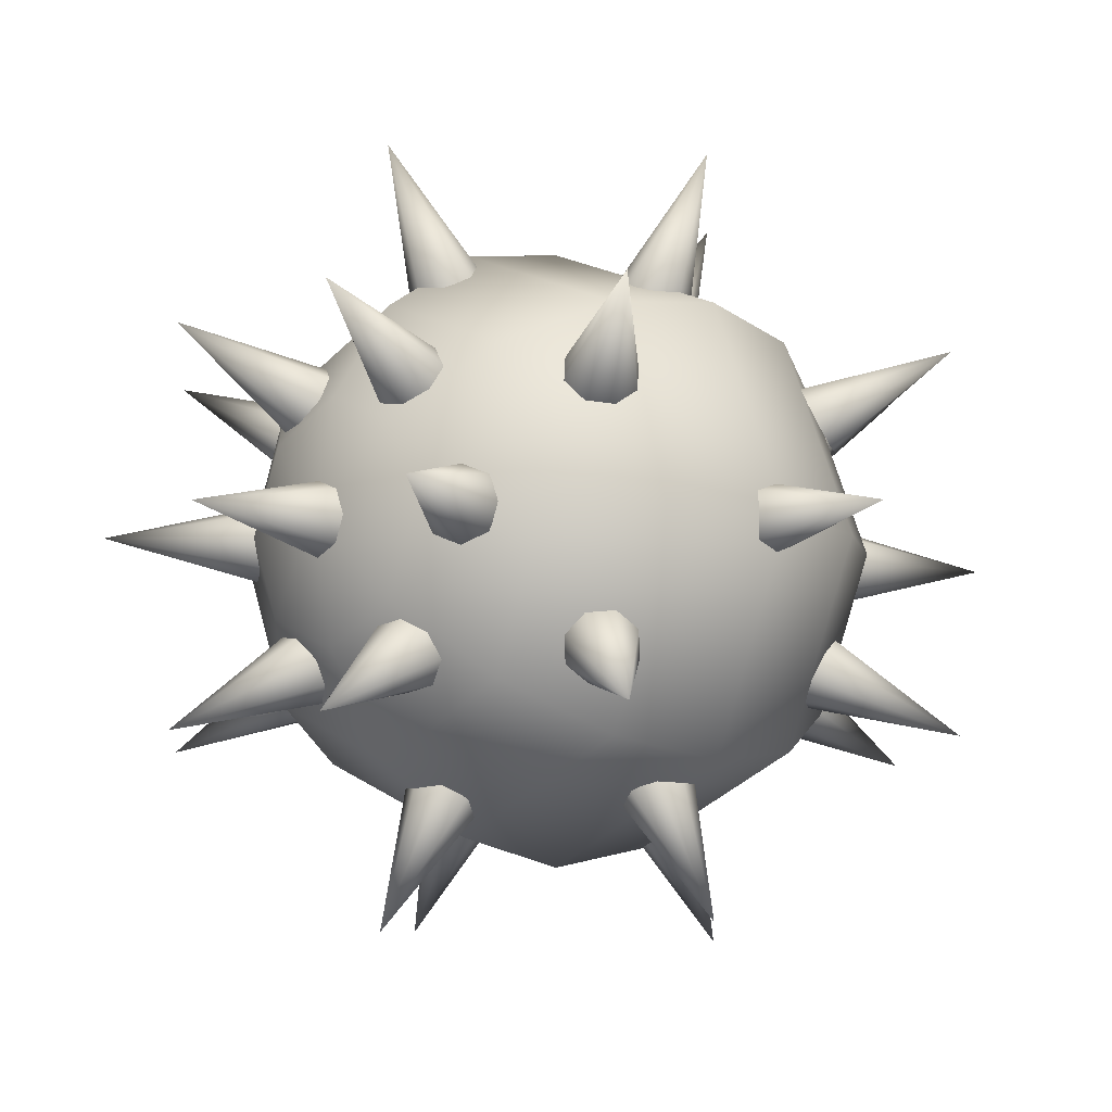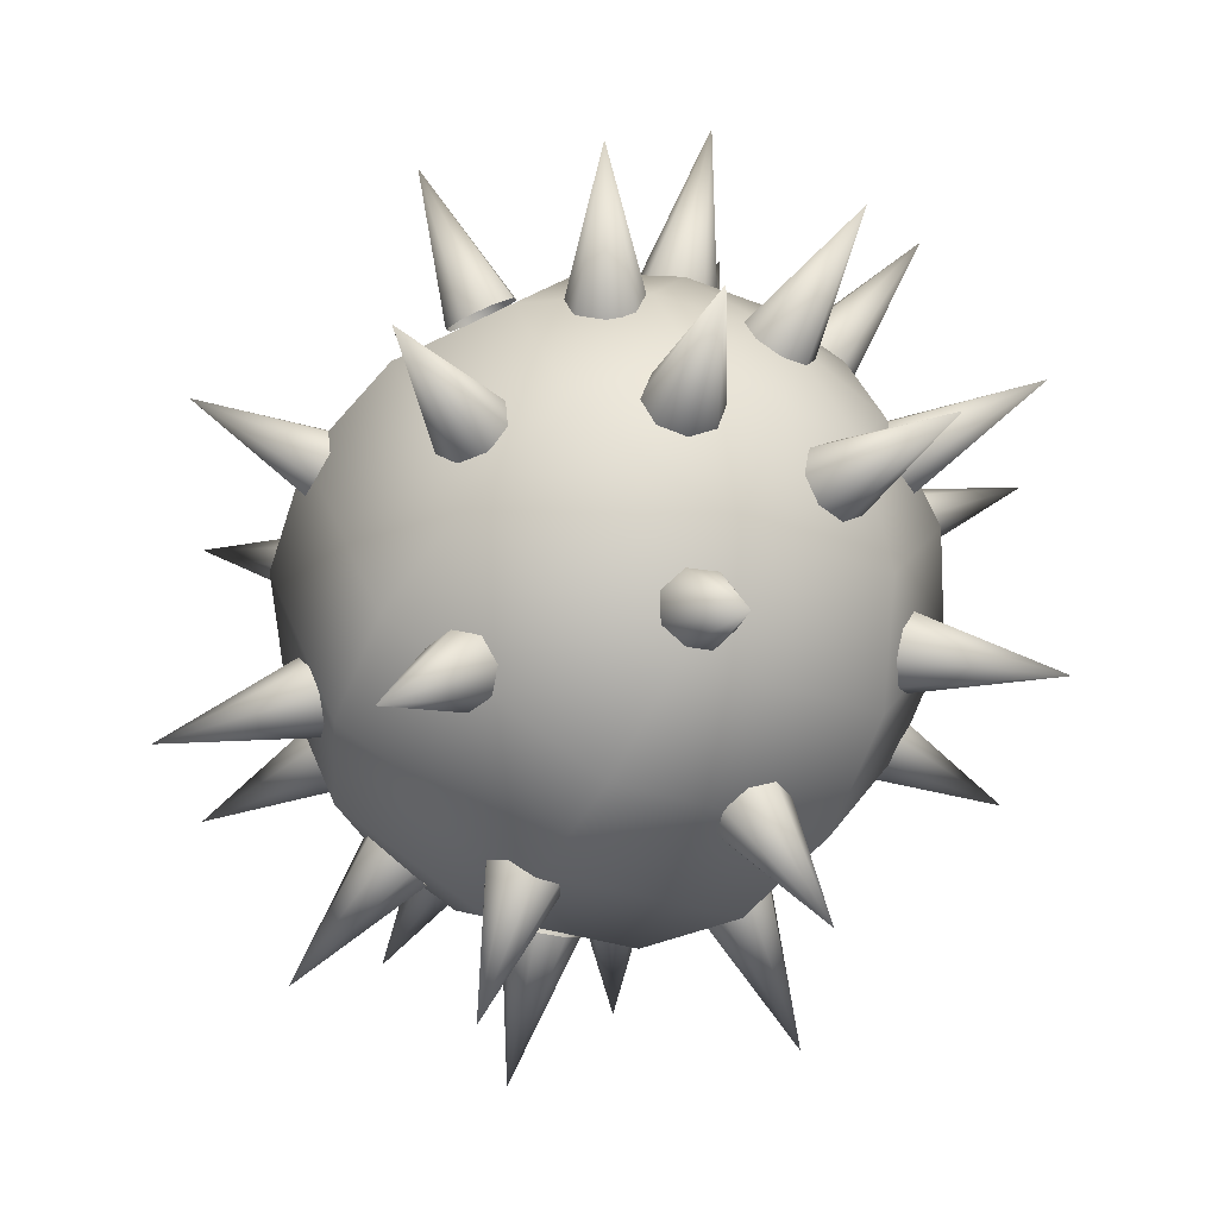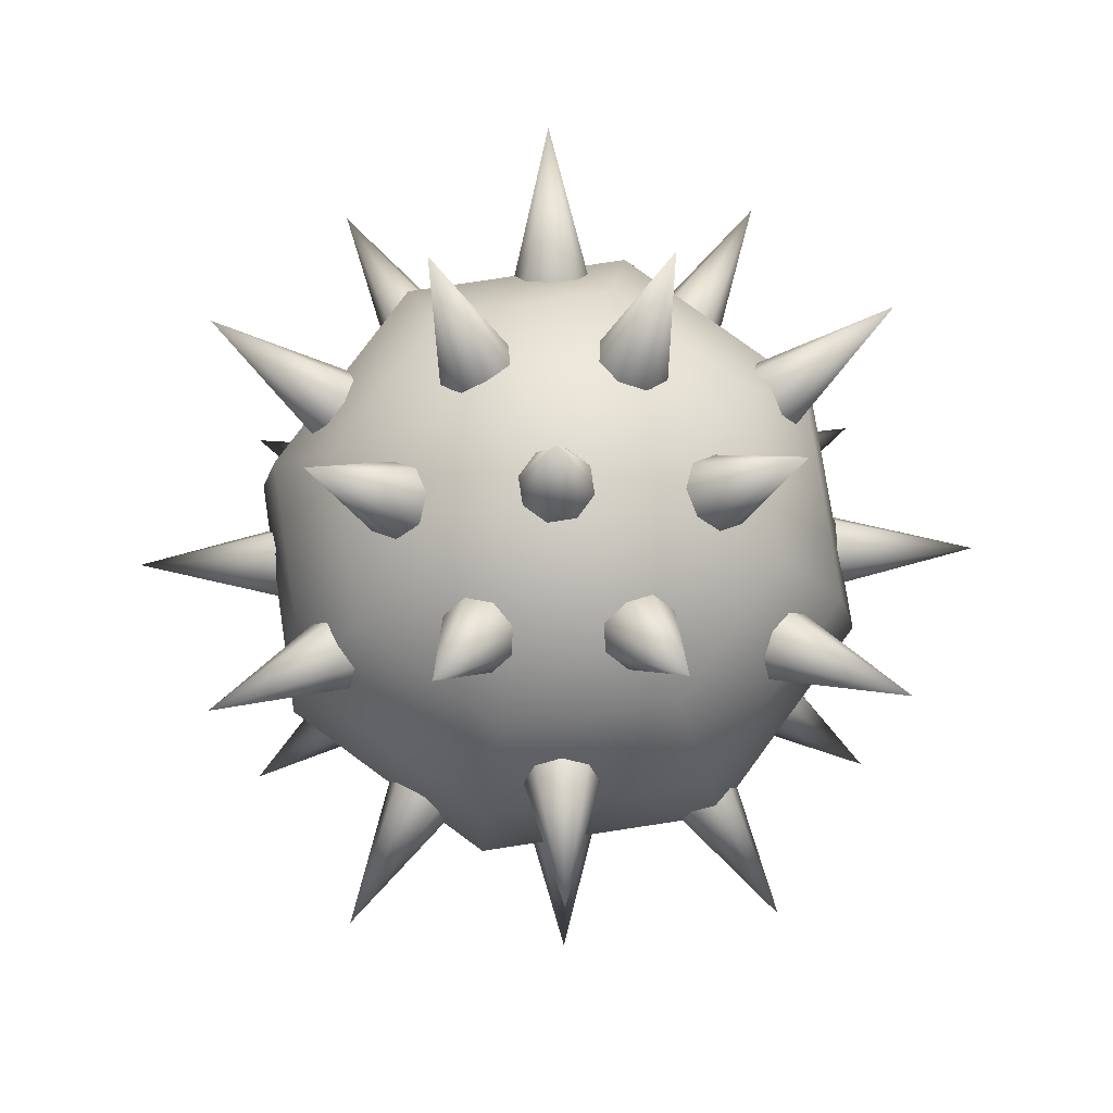
<metadata>
{"format":"obj","ext":"obj","renderer":"f3d","projection":"perspective","resolution":1024,"background":"white","views":[{"elev":-9.4,"azim":46.6,"up":"+Z"},{"elev":-62.6,"azim":150.5,"up":"+Z"},{"elev":77.6,"azim":-121.2,"up":"+Y"}]}
</metadata>
<code>
o Sphere_Cactus_A
v -0.2283 1.623 -0.2283
v -0.4219 1.44 -0.4219
v -0.5512 1.167 -0.5512
v -0.5966 0.8438 -0.5966
v -0.5512 0.5209 -0.5512
v -0.4219 0.2471 -0.4219
v -0.2283 0.06423 -0.2283
v 0 1.623 -0.3229
v 0 1.44 -0.5966
v 0 1.167 -0.7795
v 0 0.8438 -0.8438
v 0 0.5209 -0.7795
v 0 0.2471 -0.5966
v 0 0.06423 -0.3229
v 0.2283 1.623 -0.2283
v 0.4219 1.44 -0.4219
v 0.5512 1.167 -0.5512
v 0.5966 0.8438 -0.5966
v 0.5512 0.5209 -0.5512
v 0.4219 0.2471 -0.4219
v 0.2283 0.06423 -0.2283
v 0.3229 1.623 0
v 0.5966 1.44 0
v 0.7795 1.167 0
v 0.8438 0.8438 0
v 0.7795 0.5209 0
v 0.5966 0.2471 0
v 0.3229 0.06423 0
v 0.2283 1.623 0.2283
v 0.4219 1.44 0.4219
v 0.5512 1.167 0.5512
v 0.5966 0.8438 0.5966
v 0.5512 0.5209 0.5512
v 0.4219 0.2471 0.4219
v 0.2283 0.06423 0.2283
v 0 1.623 0.3229
v 0 1.44 0.5966
v 0 1.167 0.7795
v 0 0.8438 0.8438
v 0 0.5209 0.7795
v 0 0.2471 0.5966
v 0 0.06423 0.3229
v -0.2283 1.623 0.2283
v -0.4219 1.44 0.4219
v -0.5512 1.167 0.5512
v -0.5966 0.8438 0.5966
v -0.5512 0.5209 0.5512
v -0.4219 0.2471 0.4219
v -0.2283 0.06423 0.2283
v 0 0 0
v 0 1.688 0
v -0.3229 1.623 0
v -0.5966 1.44 0
v -0.7795 1.167 0
v -0.8438 0.8438 0
v -0.7795 0.5209 0
v -0.5966 0.2471 0
v -0.3229 0.06423 0
v -0.1013 1.656 -0
v -0.0716 1.656 -0.0716
v 0 1.656 -0.1013
v 0.0716 1.656 -0.0716
v 0.1013 1.656 -0
v 0.0716 1.656 0.0716
v 0 1.656 0.1013
v -0.0716 1.656 0.0716
v 0 2.061 -0
v -0.1013 1.656 -0
v -0.0716 1.656 -0.0716
v 0 1.656 -0.1013
v 0.0716 1.656 -0.0716
v 0.1013 1.656 -0
v 0.0716 1.656 0.0716
v 0 1.656 0.1013
v -0.0716 1.656 0.0716
v 0 2.061 -0
v -0.09872 1.25 0.6857
v -0.06981 1.312 0.6508
v -0 1.338 0.6364
v 0.06981 1.312 0.6508
v 0.09872 1.25 0.6857
v 0.06981 1.188 0.7206
v -0 1.162 0.7351
v -0.06981 1.188 0.7206
v -0 1.452 1.028
v -0.09872 0.4377 0.6857
v -0.06981 0.4997 0.7206
v -0 0.5254 0.7351
v 0.06981 0.4997 0.7206
v 0.09872 0.4377 0.6857
v 0.06981 0.3757 0.6508
v -0 0.35 0.6364
v -0.06981 0.3757 0.6508
v -0 0.2352 1.028
v -0.1013 0.03162 -0
v -0.0716 0.03162 0.07159
v -0 0.03162 0.1013
v 0.07159 0.03162 0.07159
v 0.1013 0.03162 -0
v 0.07159 0.03162 -0.0716
v -0 0.03162 -0.1013
v -0.0716 0.03162 -0.0716
v -0 -0.3734 -0
v -0.2907 1.547 0.301
v -0.234 1.583 0.2622
v -0.1592 1.598 0.2757
v -0.11 1.583 0.3338
v -0.1153 1.547 0.4023
v -0.172 1.511 0.4412
v -0.2469 1.496 0.4276
v -0.296 1.511 0.3696
v -0.3043 1.898 0.527
v -0.2907 1.547 0.301
v -0.234 1.583 0.2622
v -0.1592 1.598 0.2757
v -0.11 1.583 0.3338
v -0.1153 1.547 0.4023
v -0.172 1.511 0.4412
v -0.2469 1.496 0.4276
v -0.296 1.511 0.3696
v -0.3043 1.898 0.527
v -0.4691 0.8438 0.6201
v -0.4447 0.9153 0.6342
v -0.3858 0.945 0.6682
v -0.3269 0.9153 0.7022
v -0.3025 0.8438 0.7163
v -0.3269 0.7722 0.7022
v -0.3858 0.7425 0.6682
v -0.4447 0.7722 0.6342
v -0.5781 0.8438 1.001
v -0.2907 0.1404 0.301
v -0.296 0.1762 0.3696
v -0.2469 0.191 0.4276
v -0.172 0.1762 0.4412
v -0.1153 0.1404 0.4023
v -0.11 0.1046 0.3338
v -0.1592 0.0898 0.2757
v -0.234 0.1046 0.2622
v -0.3043 -0.2103 0.527
v -0.6432 1.25 0.2574
v -0.5985 1.312 0.265
v -0.5511 1.338 0.3182
v -0.5287 1.312 0.3859
v -0.5445 1.25 0.4284
v -0.5892 1.188 0.4208
v -0.6366 1.162 0.3676
v -0.659 1.188 0.2999
v -0.89 1.452 0.5139
v -0.6432 0.4377 0.2574
v -0.659 0.4997 0.2999
v -0.6366 0.5254 0.3676
v -0.5892 0.4997 0.4208
v -0.5445 0.4377 0.4284
v -0.5287 0.3757 0.3859
v -0.5511 0.35 0.3182
v -0.5985 0.3757 0.265
v -0.89 0.2352 0.5139
v -0.4061 1.547 -0.1013
v -0.3441 1.583 -0.0716
v -0.3184 1.598 -0
v -0.3441 1.583 0.0716
v -0.4061 1.547 0.1013
v -0.4681 1.511 0.0716
v -0.4938 1.496 -0
v -0.4681 1.511 -0.0716
v -0.6086 1.898 -0
v -0.4061 1.547 -0.1013
v -0.3441 1.583 -0.0716
v -0.3184 1.598 -0
v -0.3441 1.583 0.0716
v -0.4061 1.547 0.1013
v -0.4681 1.511 0.0716
v -0.4938 1.496 -0
v -0.4681 1.511 -0.0716
v -0.6086 1.898 -0
v -0.7715 0.8438 -0.09619
v -0.7715 0.9153 -0.06802
v -0.7715 0.945 -0
v -0.7715 0.9153 0.06802
v -0.7715 0.8438 0.09619
v -0.7715 0.7722 0.06802
v -0.7715 0.7425 -0
v -0.7715 0.7722 -0.06802
v -1.156 0.8438 -0
v -0.4061 0.1404 -0.1013
v -0.4681 0.1762 -0.0716
v -0.4938 0.191 -0
v -0.4681 0.1762 0.07159
v -0.4061 0.1404 0.1013
v -0.3441 0.1046 0.07159
v -0.3184 0.0898 -0
v -0.3441 0.1046 -0.0716
v -0.6086 -0.2103 -0
v -0.5445 1.25 -0.4284
v -0.5287 1.312 -0.3859
v -0.5511 1.338 -0.3182
v -0.5985 1.312 -0.265
v -0.6432 1.25 -0.2574
v -0.659 1.188 -0.2999
v -0.6366 1.162 -0.3676
v -0.5892 1.188 -0.4208
v -0.89 1.452 -0.5139
v -0.5445 0.4377 -0.4284
v -0.5892 0.4997 -0.4208
v -0.6366 0.5254 -0.3676
v -0.659 0.4997 -0.2999
v -0.6432 0.4377 -0.2574
v -0.5985 0.3757 -0.265
v -0.5511 0.35 -0.3182
v -0.5287 0.3757 -0.3859
v -0.89 0.2352 -0.5139
v -0.1153 1.547 -0.4023
v -0.11 1.583 -0.3338
v -0.1592 1.598 -0.2757
v -0.234 1.583 -0.2622
v -0.2907 1.547 -0.301
v -0.296 1.511 -0.3696
v -0.2469 1.496 -0.4276
v -0.172 1.511 -0.4412
v -0.3043 1.898 -0.527
v -0.1153 1.547 -0.4023
v -0.11 1.583 -0.3338
v -0.1592 1.598 -0.2757
v -0.234 1.583 -0.2622
v -0.2907 1.547 -0.301
v -0.296 1.511 -0.3696
v -0.2469 1.496 -0.4276
v -0.172 1.511 -0.4412
v -0.3043 1.898 -0.527
v -0.3025 0.8438 -0.7163
v -0.3269 0.9153 -0.7022
v -0.3858 0.945 -0.6682
v -0.4447 0.9153 -0.6342
v -0.4691 0.8438 -0.6201
v -0.4447 0.7722 -0.6342
v -0.3858 0.7425 -0.6682
v -0.3269 0.7722 -0.7022
v -0.5781 0.8438 -1.001
v -0.1153 0.1404 -0.4023
v -0.172 0.1762 -0.4412
v -0.2469 0.191 -0.4276
v -0.296 0.1762 -0.3696
v -0.2907 0.1404 -0.301
v -0.234 0.1046 -0.2622
v -0.1592 0.0898 -0.2757
v -0.11 0.1046 -0.3338
v -0.3043 -0.2103 -0.527
v 0.09872 1.25 -0.6857
v 0.06981 1.312 -0.6508
v 0 1.338 -0.6364
v -0.06981 1.312 -0.6508
v -0.09872 1.25 -0.6857
v -0.06981 1.188 -0.7206
v 0 1.162 -0.7351
v 0.06981 1.188 -0.7206
v 0 1.452 -1.028
v 0.09872 0.4377 -0.6857
v 0.06981 0.4997 -0.7206
v 0 0.5254 -0.7351
v -0.0698 0.4997 -0.7206
v -0.09872 0.4377 -0.6857
v -0.0698 0.3757 -0.6508
v 0 0.35 -0.6364
v 0.06981 0.3757 -0.6508
v 0 0.2352 -1.028
v 0.2907 1.547 -0.301
v 0.234 1.583 -0.2622
v 0.1592 1.598 -0.2757
v 0.11 1.583 -0.3338
v 0.1153 1.547 -0.4023
v 0.172 1.511 -0.4412
v 0.2469 1.496 -0.4276
v 0.296 1.511 -0.3696
v 0.3043 1.898 -0.527
v 0.2907 1.547 -0.301
v 0.234 1.583 -0.2622
v 0.1592 1.598 -0.2757
v 0.11 1.583 -0.3338
v 0.1153 1.547 -0.4023
v 0.172 1.511 -0.4412
v 0.2469 1.496 -0.4276
v 0.296 1.511 -0.3696
v 0.3043 1.898 -0.527
v 0.4691 0.8438 -0.6201
v 0.4447 0.9153 -0.6342
v 0.3858 0.945 -0.6682
v 0.3269 0.9153 -0.7022
v 0.3025 0.8438 -0.7163
v 0.3269 0.7722 -0.7022
v 0.3858 0.7425 -0.6682
v 0.4447 0.7722 -0.6342
v 0.5781 0.8438 -1.001
v 0.2907 0.1404 -0.301
v 0.296 0.1762 -0.3696
v 0.2469 0.191 -0.4276
v 0.172 0.1762 -0.4412
v 0.1153 0.1404 -0.4023
v 0.11 0.1046 -0.3338
v 0.1592 0.0898 -0.2757
v 0.234 0.1046 -0.2622
v 0.3043 -0.2103 -0.527
v 0.6432 1.25 -0.2574
v 0.5985 1.312 -0.265
v 0.5511 1.338 -0.3182
v 0.5287 1.312 -0.3859
v 0.5445 1.25 -0.4284
v 0.5892 1.188 -0.4208
v 0.6366 1.162 -0.3676
v 0.659 1.188 -0.2999
v 0.89 1.452 -0.5139
v 0.6432 0.4377 -0.2574
v 0.659 0.4997 -0.2999
v 0.6366 0.5254 -0.3676
v 0.5892 0.4997 -0.4208
v 0.5445 0.4377 -0.4284
v 0.5287 0.3757 -0.3859
v 0.5511 0.35 -0.3182
v 0.5985 0.3757 -0.265
v 0.89 0.2352 -0.5139
v 0.4061 1.547 0.1013
v 0.3441 1.583 0.0716
v 0.3184 1.598 0
v 0.3441 1.583 -0.0716
v 0.4061 1.547 -0.1013
v 0.4681 1.511 -0.07159
v 0.4938 1.496 0
v 0.4681 1.511 0.0716
v 0.6086 1.898 0
v 0.4061 1.547 0.1013
v 0.3441 1.583 0.0716
v 0.3184 1.598 0
v 0.3441 1.583 -0.0716
v 0.4061 1.547 -0.1013
v 0.4681 1.511 -0.07159
v 0.4938 1.496 0
v 0.4681 1.511 0.0716
v 0.6086 1.898 0
v 0.7715 0.8438 0.09619
v 0.7715 0.9153 0.06802
v 0.7715 0.945 0
v 0.7715 0.9153 -0.06802
v 0.7715 0.8438 -0.09619
v 0.7715 0.7722 -0.06802
v 0.7715 0.7425 0
v 0.7715 0.7722 0.06802
v 1.156 0.8438 0
v 0.4061 0.1404 0.1013
v 0.4681 0.1762 0.0716
v 0.4938 0.191 0
v 0.4681 0.1762 -0.07159
v 0.4061 0.1404 -0.1013
v 0.3441 0.1046 -0.07159
v 0.3184 0.0898 0
v 0.3441 0.1046 0.0716
v 0.6086 -0.2103 1e-06
v 0.5445 1.25 0.4284
v 0.5287 1.312 0.3859
v 0.5511 1.338 0.3182
v 0.5985 1.312 0.265
v 0.6432 1.25 0.2574
v 0.659 1.188 0.2999
v 0.6366 1.162 0.3676
v 0.5892 1.188 0.4208
v 0.89 1.452 0.5139
v 0.5445 0.4377 0.4284
v 0.5892 0.4997 0.4208
v 0.6366 0.5254 0.3676
v 0.659 0.4997 0.2999
v 0.6432 0.4377 0.2574
v 0.5985 0.3757 0.265
v 0.5511 0.35 0.3182
v 0.5287 0.3757 0.3859
v 0.89 0.2352 0.5139
v 0.1153 1.547 0.4023
v 0.11 1.583 0.3338
v 0.1592 1.598 0.2757
v 0.234 1.583 0.2622
v 0.2907 1.547 0.301
v 0.296 1.511 0.3696
v 0.2469 1.496 0.4276
v 0.172 1.511 0.4412
v 0.3043 1.898 0.527
v 0.1153 1.547 0.4023
v 0.11 1.583 0.3338
v 0.1592 1.598 0.2757
v 0.234 1.583 0.2622
v 0.2907 1.547 0.301
v 0.296 1.511 0.3696
v 0.2469 1.496 0.4276
v 0.172 1.511 0.4412
v 0.3043 1.898 0.527
v 0.3025 0.8438 0.7163
v 0.3269 0.9153 0.7022
v 0.3858 0.945 0.6682
v 0.4447 0.9153 0.6342
v 0.4691 0.8438 0.6201
v 0.4447 0.7722 0.6342
v 0.3858 0.7425 0.6682
v 0.3269 0.7722 0.7022
v 0.5781 0.8438 1.001
v 0.1153 0.1404 0.4023
v 0.172 0.1762 0.4412
v 0.2469 0.191 0.4276
v 0.296 0.1762 0.3696
v 0.2907 0.1404 0.301
v 0.234 0.1046 0.2622
v 0.1592 0.0898 0.2757
v 0.11 0.1046 0.3338
v 0.3043 -0.2103 0.527
f 50 58 7
f 57 56 5 6
f 55 54 3 4
f 53 52 1 2
f 58 57 6 7
f 56 55 4 5
f 54 53 2 3
f 52 51 1
f 2 1 8 9
f 7 6 13 14
f 5 4 11 12
f 3 2 9 10
f 1 51 8
f 50 7 14
f 6 5 12 13
f 4 3 10 11
f 14 13 20 21
f 12 11 18 19
f 10 9 16 17
f 8 51 15
f 50 14 21
f 13 12 19 20
f 11 10 17 18
f 9 8 15 16
f 15 51 22
f 50 21 28
f 20 19 26 27
f 18 17 24 25
f 16 15 22 23
f 21 20 27 28
f 19 18 25 26
f 17 16 23 24
f 27 26 33 34
f 25 24 31 32
f 23 22 29 30
f 28 27 34 35
f 26 25 32 33
f 24 23 30 31
f 22 51 29
f 50 28 35
f 35 34 41 42
f 33 32 39 40
f 31 30 37 38
f 29 51 36
f 50 35 42
f 34 33 40 41
f 32 31 38 39
f 30 29 36 37
f 40 39 46 47
f 38 37 44 45
f 36 51 43
f 50 42 49
f 41 40 47 48
f 39 38 45 46
f 37 36 43 44
f 42 41 48 49
f 50 49 58
f 48 47 56 57
f 46 45 54 55
f 44 43 52 53
f 49 48 57 58
f 47 46 55 56
f 45 44 53 54
f 43 51 52
f 59 67 60
f 60 67 61
f 61 67 62
f 62 67 63
f 63 67 64
f 64 67 65
f 65 67 66
f 66 67 59
f 68 76 69
f 69 76 70
f 70 76 71
f 71 76 72
f 72 76 73
f 73 76 74
f 74 76 75
f 75 76 68
f 77 85 78
f 78 85 79
f 79 85 80
f 80 85 81
f 81 85 82
f 82 85 83
f 83 85 84
f 84 85 77
f 86 94 87
f 87 94 88
f 88 94 89
f 89 94 90
f 90 94 91
f 91 94 92
f 92 94 93
f 93 94 86
f 95 103 96
f 96 103 97
f 97 103 98
f 98 103 99
f 99 103 100
f 100 103 101
f 101 103 102
f 102 103 95
f 104 112 105
f 105 112 106
f 106 112 107
f 107 112 108
f 108 112 109
f 109 112 110
f 110 112 111
f 111 112 104
f 113 121 114
f 114 121 115
f 115 121 116
f 116 121 117
f 117 121 118
f 118 121 119
f 119 121 120
f 120 121 113
f 122 130 123
f 123 130 124
f 124 130 125
f 125 130 126
f 126 130 127
f 127 130 128
f 128 130 129
f 129 130 122
f 131 139 132
f 132 139 133
f 133 139 134
f 134 139 135
f 135 139 136
f 136 139 137
f 137 139 138
f 138 139 131
f 140 148 141
f 141 148 142
f 142 148 143
f 143 148 144
f 144 148 145
f 145 148 146
f 146 148 147
f 147 148 140
f 149 157 150
f 150 157 151
f 151 157 152
f 152 157 153
f 153 157 154
f 154 157 155
f 155 157 156
f 156 157 149
f 158 166 159
f 159 166 160
f 160 166 161
f 161 166 162
f 162 166 163
f 163 166 164
f 164 166 165
f 165 166 158
f 167 175 168
f 168 175 169
f 169 175 170
f 170 175 171
f 171 175 172
f 172 175 173
f 173 175 174
f 174 175 167
f 176 184 177
f 177 184 178
f 178 184 179
f 179 184 180
f 180 184 181
f 181 184 182
f 182 184 183
f 183 184 176
f 185 193 186
f 186 193 187
f 187 193 188
f 188 193 189
f 189 193 190
f 190 193 191
f 191 193 192
f 192 193 185
f 194 202 195
f 195 202 196
f 196 202 197
f 197 202 198
f 198 202 199
f 199 202 200
f 200 202 201
f 201 202 194
f 203 211 204
f 204 211 205
f 205 211 206
f 206 211 207
f 207 211 208
f 208 211 209
f 209 211 210
f 210 211 203
f 212 220 213
f 213 220 214
f 214 220 215
f 215 220 216
f 216 220 217
f 217 220 218
f 218 220 219
f 219 220 212
f 221 229 222
f 222 229 223
f 223 229 224
f 224 229 225
f 225 229 226
f 226 229 227
f 227 229 228
f 228 229 221
f 230 238 231
f 231 238 232
f 232 238 233
f 233 238 234
f 234 238 235
f 235 238 236
f 236 238 237
f 237 238 230
f 239 247 240
f 240 247 241
f 241 247 242
f 242 247 243
f 243 247 244
f 244 247 245
f 245 247 246
f 246 247 239
f 248 256 249
f 249 256 250
f 250 256 251
f 251 256 252
f 252 256 253
f 253 256 254
f 254 256 255
f 255 256 248
f 257 265 258
f 258 265 259
f 259 265 260
f 260 265 261
f 261 265 262
f 262 265 263
f 263 265 264
f 264 265 257
f 266 274 267
f 267 274 268
f 268 274 269
f 269 274 270
f 270 274 271
f 271 274 272
f 272 274 273
f 273 274 266
f 275 283 276
f 276 283 277
f 277 283 278
f 278 283 279
f 279 283 280
f 280 283 281
f 281 283 282
f 282 283 275
f 284 292 285
f 285 292 286
f 286 292 287
f 287 292 288
f 288 292 289
f 289 292 290
f 290 292 291
f 291 292 284
f 293 301 294
f 294 301 295
f 295 301 296
f 296 301 297
f 297 301 298
f 298 301 299
f 299 301 300
f 300 301 293
f 302 310 303
f 303 310 304
f 304 310 305
f 305 310 306
f 306 310 307
f 307 310 308
f 308 310 309
f 309 310 302
f 311 319 312
f 312 319 313
f 313 319 314
f 314 319 315
f 315 319 316
f 316 319 317
f 317 319 318
f 318 319 311
f 320 328 321
f 321 328 322
f 322 328 323
f 323 328 324
f 324 328 325
f 325 328 326
f 326 328 327
f 327 328 320
f 329 337 330
f 330 337 331
f 331 337 332
f 332 337 333
f 333 337 334
f 334 337 335
f 335 337 336
f 336 337 329
f 338 346 339
f 339 346 340
f 340 346 341
f 341 346 342
f 342 346 343
f 343 346 344
f 344 346 345
f 345 346 338
f 347 355 348
f 348 355 349
f 349 355 350
f 350 355 351
f 351 355 352
f 352 355 353
f 353 355 354
f 354 355 347
f 356 364 357
f 357 364 358
f 358 364 359
f 359 364 360
f 360 364 361
f 361 364 362
f 362 364 363
f 363 364 356
f 365 373 366
f 366 373 367
f 367 373 368
f 368 373 369
f 369 373 370
f 370 373 371
f 371 373 372
f 372 373 365
f 374 382 375
f 375 382 376
f 376 382 377
f 377 382 378
f 378 382 379
f 379 382 380
f 380 382 381
f 381 382 374
f 383 391 384
f 384 391 385
f 385 391 386
f 386 391 387
f 387 391 388
f 388 391 389
f 389 391 390
f 390 391 383
f 392 400 393
f 393 400 394
f 394 400 395
f 395 400 396
f 396 400 397
f 397 400 398
f 398 400 399
f 399 400 392
f 401 409 402
f 402 409 403
f 403 409 404
f 404 409 405
f 405 409 406
f 406 409 407
f 407 409 408
f 408 409 401

</code>
